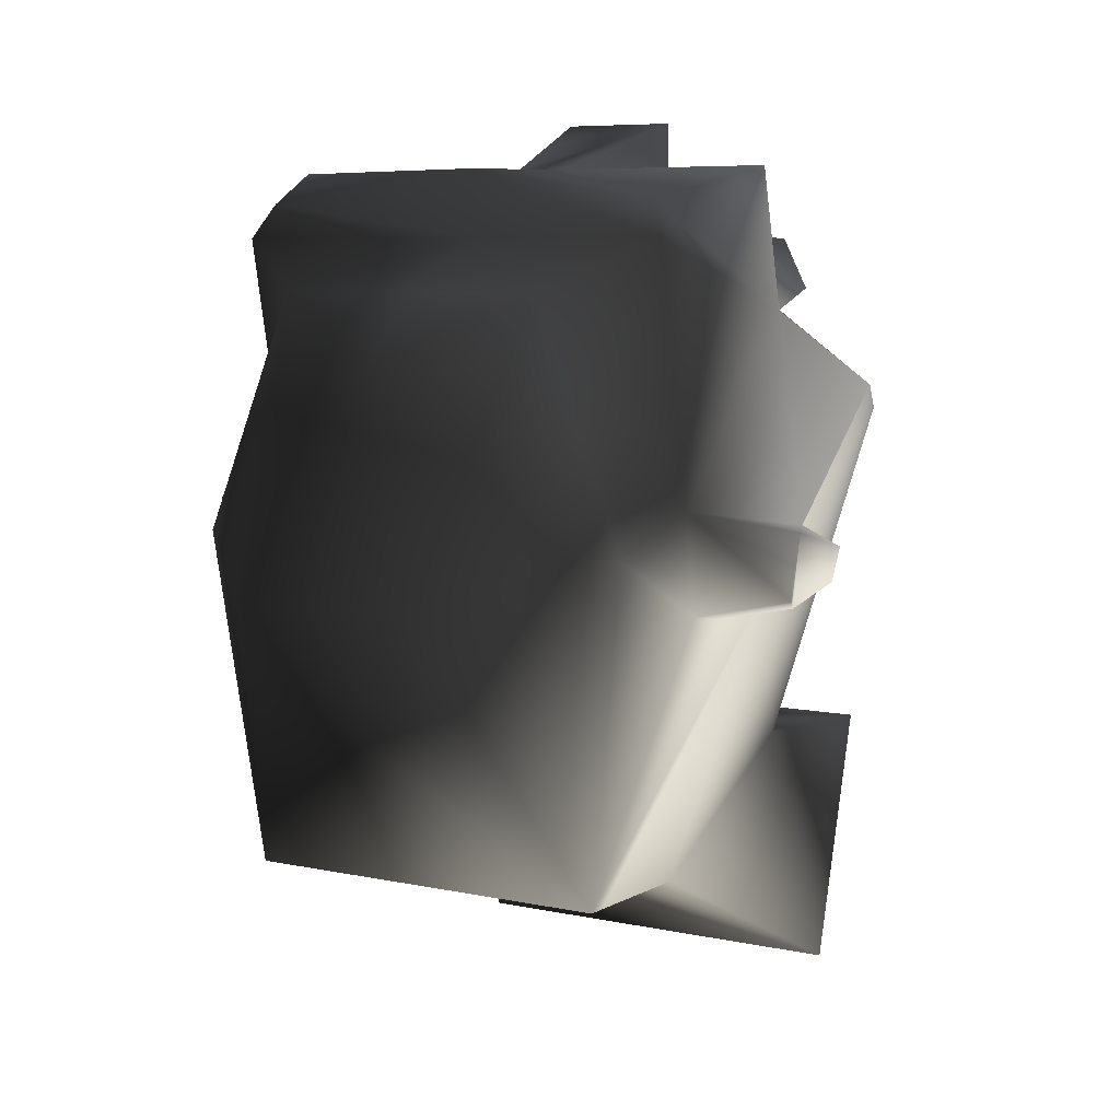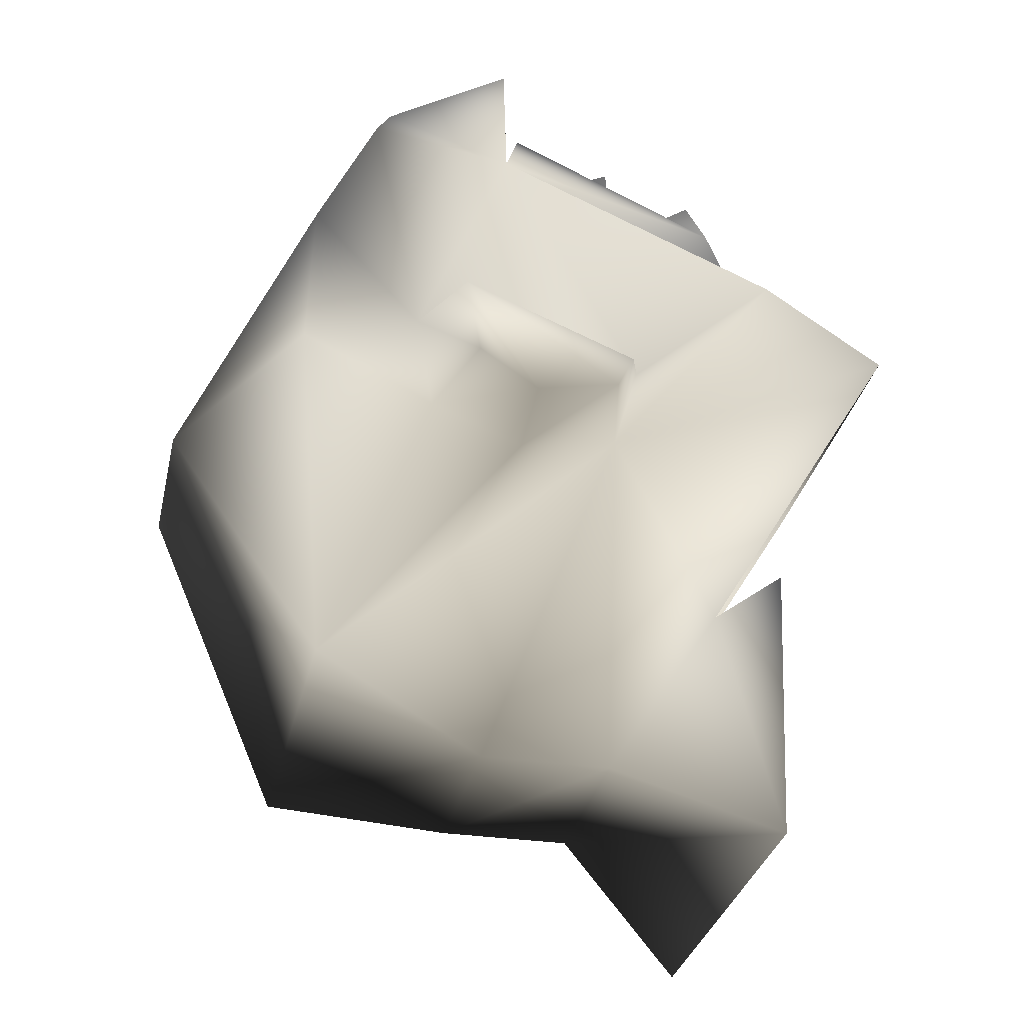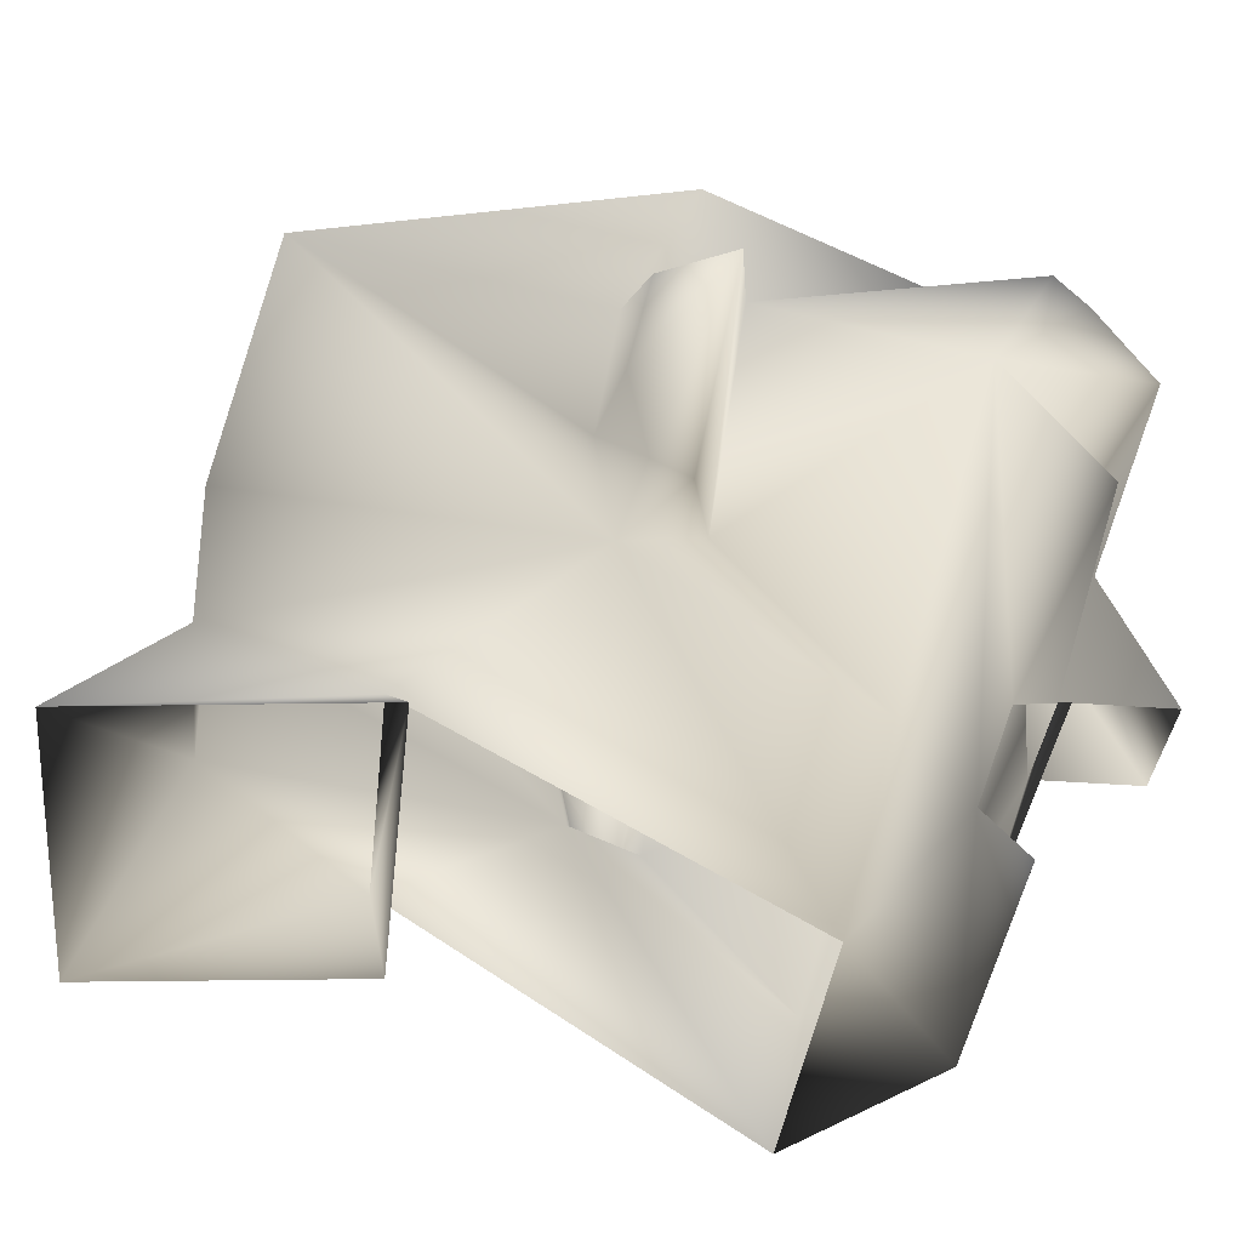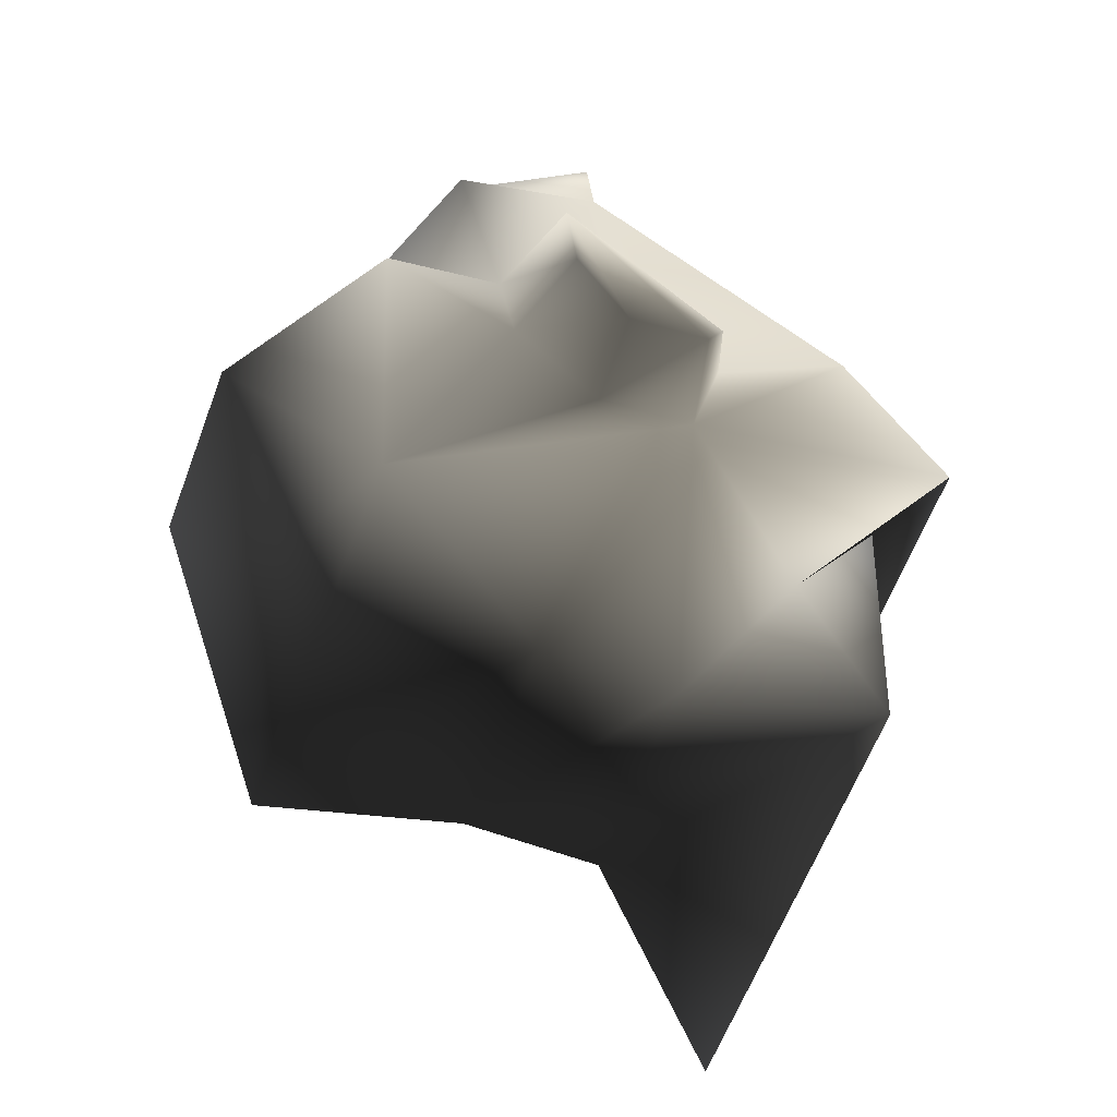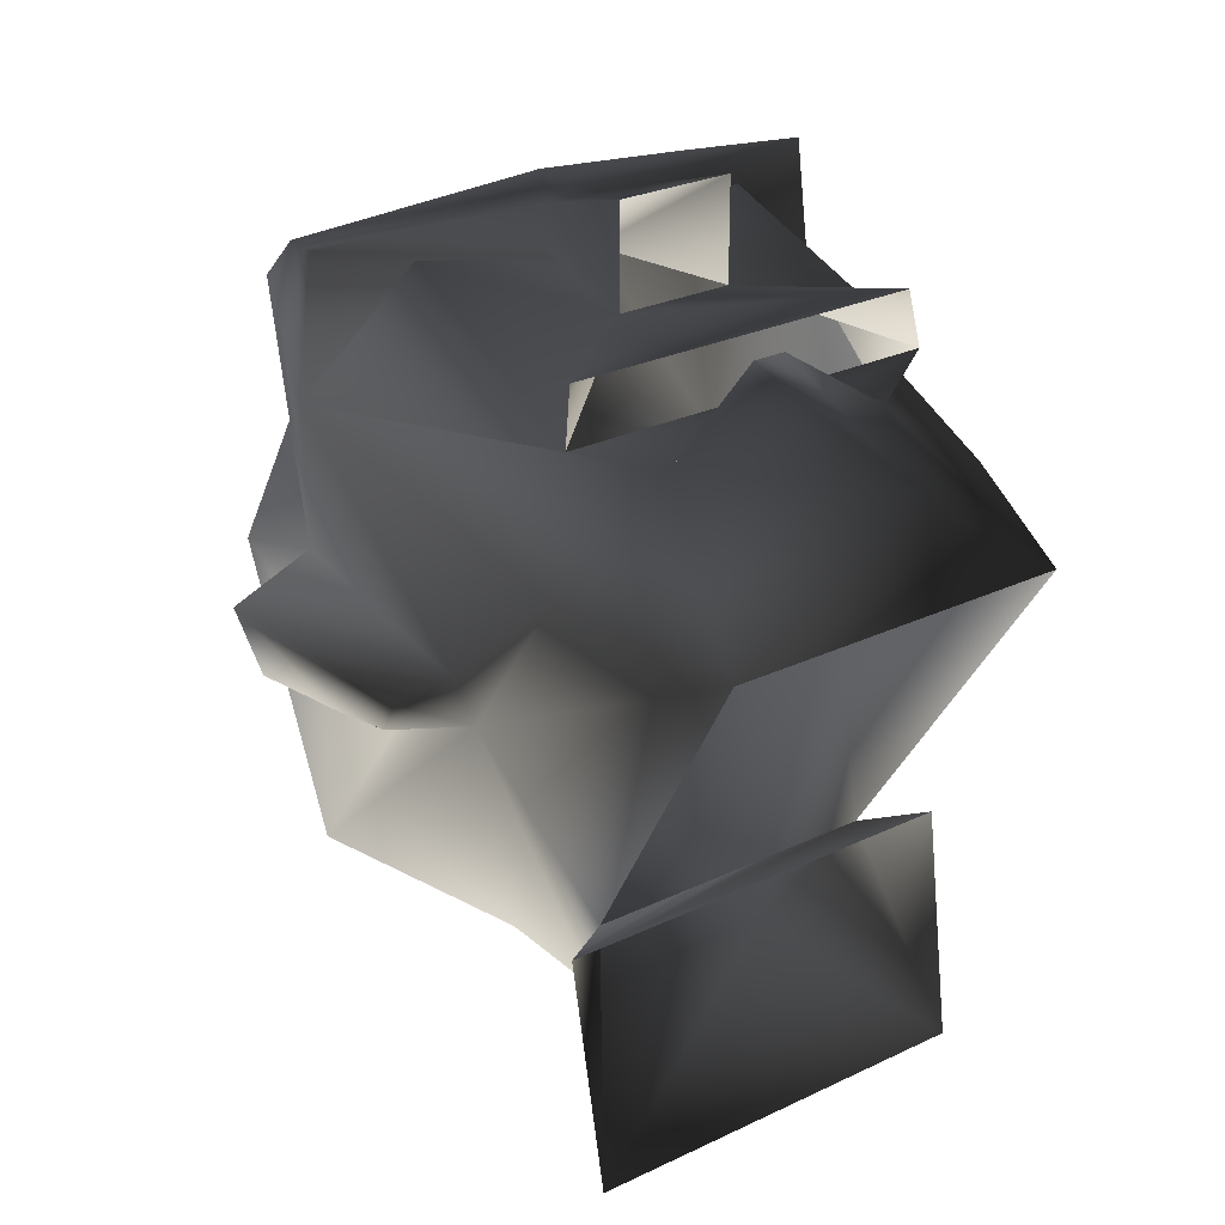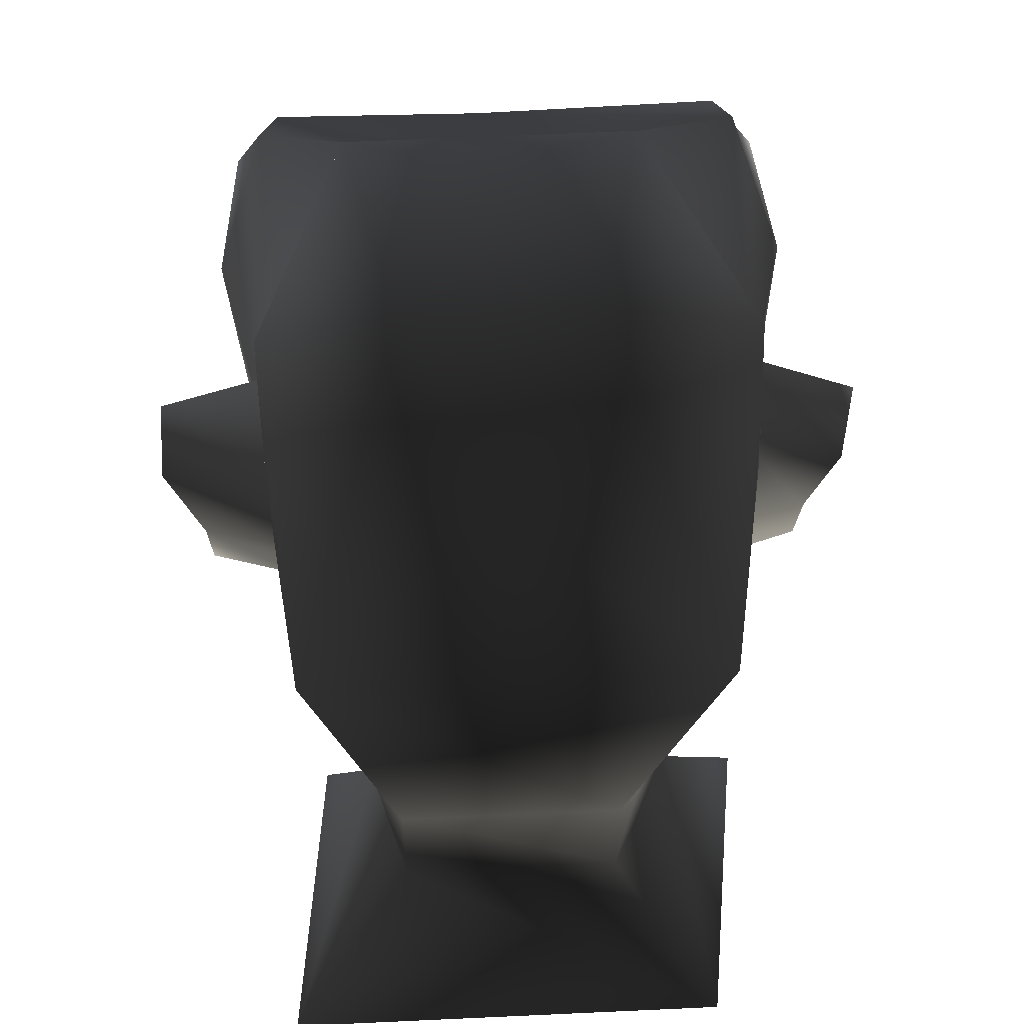
<metadata>
{"format":"obj","ext":"obj","renderer":"f3d","projection":"perspective","resolution":1024,"background":"white","views":[{"elev":6.9,"azim":-147.5,"up":"+Z"},{"elev":-30.9,"azim":-102.1,"up":"+Z"},{"elev":-34.8,"azim":-95.9,"up":"+Y"},{"elev":-61.3,"azim":-110.6,"up":"+Z"},{"elev":26.9,"azim":-36.6,"up":"+Z"},{"elev":61.5,"azim":177.3,"up":"+Y"}]}
</metadata>
<code>
o 2874
v -8 226 36
v -2 227 40
v 0 227 40
v 6 226 36
v 11 229 37
v -12 229 37
v -18 244 36
v -15 226 31
v -11 217 29
v 0 217 36
v 8 229 9
v 12 236 19
v 10 217 29
v 13 226 31
v -13 236 19
v -10 229 9
v -6 235 0
v -12 226 -6
v -14 226 10
v 11 226 10
v 13 226 -6
v 6 235 0
v 6 243 0
v 11 254 3
v 13 242 18
v 17 242 19
v 17 237 20
v 13 235 23
v 16 244 36
v 9 242 43
v 2 234 41
v 11 230 40
v -5 234 41
v -11 230 40
v -12 242 43
v -3 243 41
v -17 244 44
v -14 251 42
v -15 252 40
v -15 249 25
v -15 235 23
v 19 248 24
v 19 247 20
v 13 248 19
v 13 249 25
v 17 236 22
v 13 256 23
v 8 255 37
v 13 252 40
v -15 248 19
v -20 246 20
v -21 247 24
v -18 236 22
v -18 237 20
v -13 242 18
v -12 254 3
v -6 243 0
v -18 242 19
v -15 256 23
v -6 263 20
v 0 257 11
v 0 243 44
v 0 248 44
v -3 243 44
v -5 234 47
v 2 234 47
v 0 243 41
v 15 244 44
v 12 251 42
v 0 248 40
v 0 255 37
v -9 255 37
v 0 258 33
v 5 263 20
f 1 2 3
f 1 3 4
f 1 4 5
f 1 5 6
f 1 6 7
f 1 7 8
f 1 8 9
f 1 9 10
f 1 10 2
f 1 2 3
f 1 3 4
f 1 4 5
f 1 5 6
f 11 12 13
f 13 12 14
f 13 14 4
f 13 4 10
f 13 10 9
f 9 15 16
f 16 15 17
f 16 17 18
f 16 18 19
f 16 19 11
f 11 19 20
f 11 20 21
f 11 21 22
f 11 22 12
f 12 22 23
f 12 23 24
f 12 24 25
f 12 25 26
f 12 26 27
f 12 27 28
f 12 28 14
f 14 28 29
f 14 29 4
f 4 29 5
f 5 29 30
f 5 30 31
f 5 31 32
f 32 31 33
f 32 33 34
f 34 33 6
f 6 33 35
f 6 35 7
f 7 35 36
f 7 36 37
f 7 37 38
f 7 38 39
f 7 39 40
f 7 40 41
f 7 41 8
f 8 41 15
f 8 15 9
f 3 10 4
f 10 3 2
f 42 43 44
f 42 44 45
f 42 45 46
f 42 46 43
f 43 46 26
f 43 26 25
f 43 25 44
f 44 25 24
f 44 24 47
f 44 47 45
f 45 47 48
f 45 48 49
f 45 49 29
f 45 29 28
f 45 28 46
f 46 28 27
f 46 27 26
f 40 50 51
f 40 51 52
f 40 52 41
f 41 52 53
f 41 53 15
f 15 53 54
f 15 54 55
f 15 55 56
f 15 56 57
f 15 57 17
f 17 57 23
f 17 23 22
f 17 22 18
f 18 22 21
f 50 55 58
f 50 58 51
f 51 58 52
f 52 58 54
f 52 54 53
f 55 54 58
f 56 55 50
f 56 50 59
f 56 59 60
f 56 60 61
f 56 61 24
f 56 24 57
f 57 24 23
f 62 63 64
f 62 64 65
f 62 65 66
f 62 66 67
f 62 67 29
f 62 29 68
f 62 68 63
f 63 68 69
f 63 69 70
f 63 70 39
f 63 39 38
f 63 38 64
f 64 38 37
f 64 37 36
f 64 36 33
f 64 33 65
f 36 35 33
f 31 30 67
f 31 67 66
f 69 49 70
f 70 49 48
f 70 48 71
f 70 71 72
f 70 72 39
f 39 72 40
f 40 72 59
f 40 59 50
f 68 29 49
f 68 49 69
f 72 60 59
f 60 72 73
f 60 73 74
f 60 74 61
f 61 74 24
f 24 74 47
f 47 74 48
f 48 74 73
f 48 73 71
f 71 73 72
f 29 67 30

</code>
